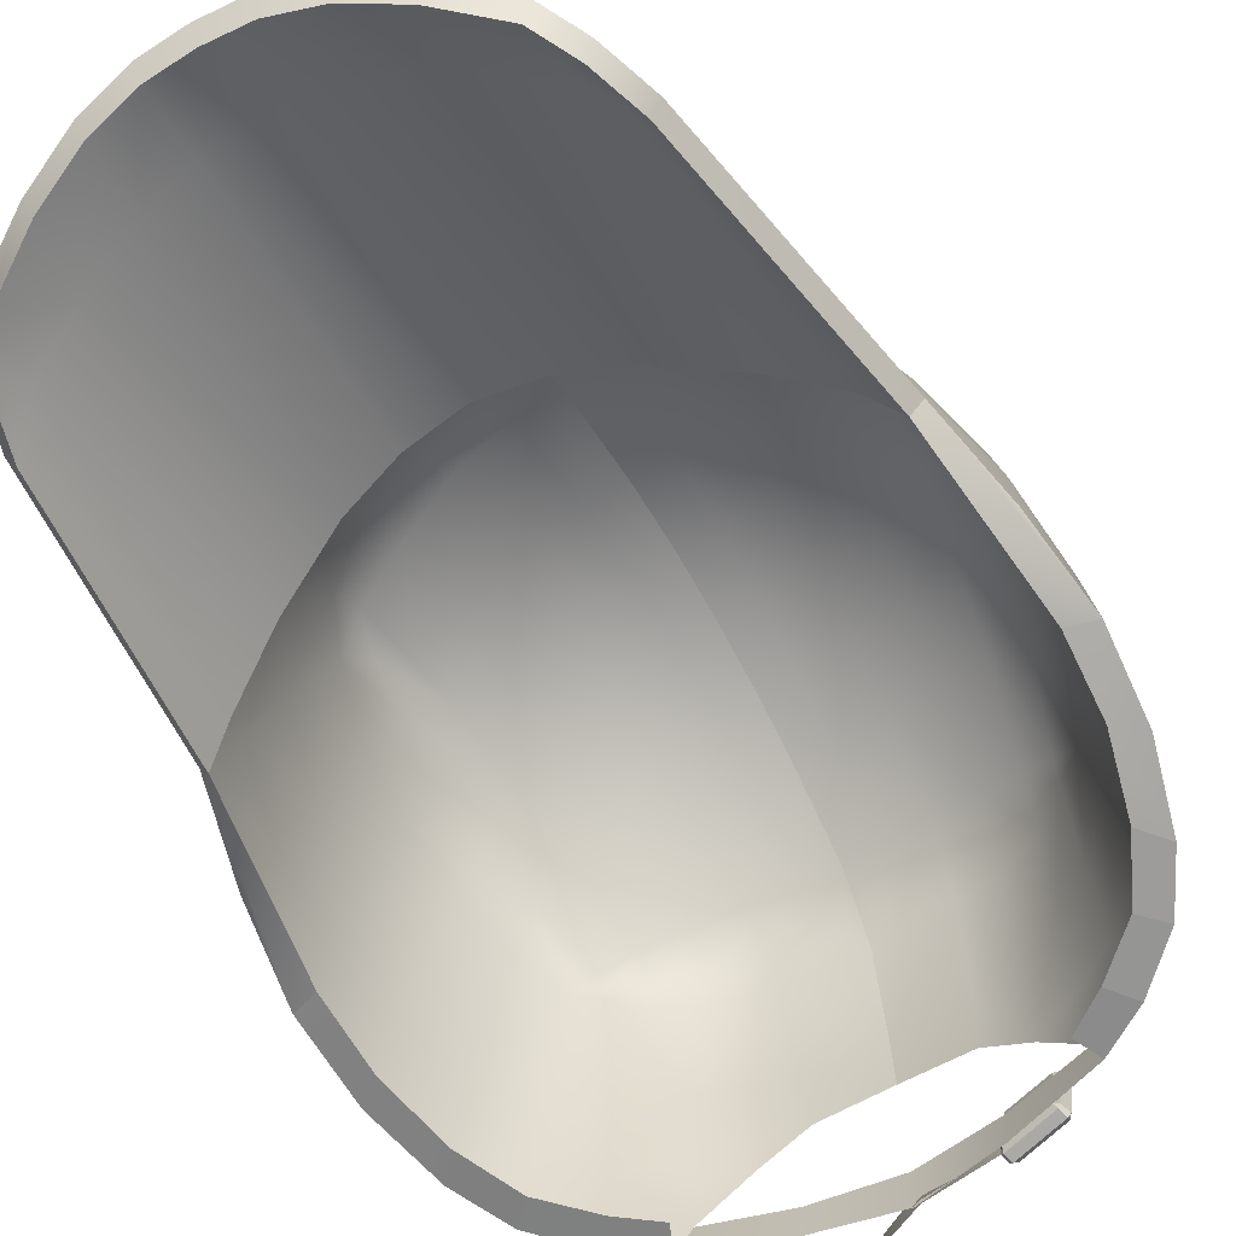
<metadata>
{"format":"obj","ext":"obj","renderer":"f3d","projection":"perspective","resolution":1024,"background":"white","views":[{"elev":-62.0,"azim":29.8,"up":"+Y"}]}
</metadata>
<code>
g n_hat_mewtwo_b
v 1.572 94.1 -7.235
v 1.846 94.07 -7.288
v 2.037 94.13 -7.116
v 1.357 94.31 -7.112
v 1.299 94.32 -7.205
v 1.348 94.37 -7.201
v 2.223 94.39 -6.967
v 2.118 94.37 -6.916
v 2.178 94.43 -6.988
v 1.352 94.27 -7.354
v 1.455 94.21 -7.387
v 1.401 94.32 -7.351
v 2.22 94.27 -7.191
v 2.279 94.33 -7.115
v 2.234 94.38 -7.137
v 1.307 93.4 -7.194
v 1.353 93.36 -7.173
v 1.415 93.42 -7.24
v 2.206 93.42 -6.946
v 2.255 93.47 -6.944
v 2.196 93.48 -7.034
v 1.256 93.45 -7.049
v 1.32 93.52 -6.97
v 1.301 93.41 -7.027
v 2.097 93.57 -6.765
v 2.201 93.52 -6.798
v 2.152 93.47 -6.801
v 1.826 93.59 -7.196
v 1.55 93.62 -7.147
v 2.021 93.65 -7.023
v 2.037 94.13 -7.116
v 1.826 93.59 -7.196
v 2.021 93.65 -7.023
v 1.846 94.07 -7.288
v 1.55 93.62 -7.147
v 1.572 94.1 -7.235
v 1.357 94.31 -7.112
v 1.32 93.52 -6.97
v 1.256 93.45 -7.049
v 1.299 94.32 -7.205
v 2.118 94.37 -6.916
v 1.357 94.31 -7.112
v 1.348 94.37 -7.201
v 2.178 94.43 -6.988
v 1.299 94.32 -7.205
v 1.352 94.27 -7.354
v 1.401 94.32 -7.351
v 1.348 94.37 -7.201
v 2.223 94.39 -6.967
v 2.201 93.52 -6.798
v 2.097 93.57 -6.765
v 2.118 94.37 -6.916
v 2.178 94.43 -6.988
v 2.234 94.38 -7.137
v 2.279 94.33 -7.115
v 2.223 94.39 -6.967
v 1.352 94.27 -7.354
v 1.307 93.4 -7.194
v 1.415 93.42 -7.24
v 1.455 94.21 -7.387
v 2.234 94.38 -7.137
v 1.401 94.32 -7.351
v 1.455 94.21 -7.387
v 2.22 94.27 -7.191
v 2.22 94.27 -7.191
v 2.196 93.48 -7.034
v 2.255 93.47 -6.944
v 2.279 94.33 -7.115
v 1.535 93.53 -7.252
v 1.55 93.62 -7.147
v 1.572 94.1 -7.235
v 1.563 94.11 -7.36
v 2.122 94.15 -7.216
v 2.037 94.13 -7.116
v 2.021 93.65 -7.023
v 2.103 93.57 -7.103
v 1.55 93.62 -7.147
v 1.535 93.53 -7.252
v 2.103 93.57 -7.103
v 2.021 93.65 -7.023
v 1.307 93.4 -7.194
v 1.256 93.45 -7.049
v 1.301 93.41 -7.027
v 1.353 93.36 -7.173
v 2.196 93.48 -7.034
v 1.415 93.42 -7.24
v 1.353 93.36 -7.173
v 2.206 93.42 -6.946
v 2.206 93.42 -6.946
v 2.152 93.47 -6.801
v 2.201 93.52 -6.798
v 2.255 93.47 -6.944
v 2.152 93.47 -6.801
v 1.301 93.41 -7.027
v 1.32 93.52 -6.97
v 2.097 93.57 -6.765
v 2.178 94.43 -6.988
v 1.348 94.37 -7.201
v 1.401 94.32 -7.351
v 2.234 94.38 -7.137
v 2.206 93.42 -6.946
v 1.353 93.36 -7.173
v 1.301 93.41 -7.027
v 2.152 93.47 -6.801
v 2.097 93.57 -6.765
v 1.32 93.52 -6.97
v 1.357 94.31 -7.112
v 2.118 94.37 -6.916
v 2.223 94.39 -6.967
v 2.279 94.33 -7.115
v 2.255 93.47 -6.944
v 2.201 93.52 -6.798
v 1.352 94.27 -7.354
v 1.299 94.32 -7.205
v 1.256 93.45 -7.049
v 1.307 93.4 -7.194
v 1.563 94.11 -7.36
v 1.572 94.1 -7.235
v 2.037 94.13 -7.116
v 2.122 94.15 -7.216
v 1.412 93.45 -6.933
v 2.92 93.55 -6.503
v 2.745 94.25 -6.706
v 1.418 94.17 -7.046
v 1.669e-07 93.41 -7.201
v 1.669e-07 94.16 -7.23
v -2.92 93.55 -6.503
v -1.418 94.17 -7.046
v -2.745 94.25 -6.706
v -1.391 93.45 -6.937
v 1.669e-07 94.16 -7.23
v 1.669e-07 93.41 -7.201
v 1.42 93.45 -7.032
v 1.428 94.17 -7.148
v 0.116 94.05 -7.435
v 0.1115 93.39 -7.179
v 0.116 94.05 -7.435
v -1.078 93.17 -7.622
v 0.1115 93.39 -7.179
v -1.089 93.76 -8.021
v -1.855 92.85 -8.117
v -1.893 93.43 -8.595
v -2.641 92.98 -9.238
v -2.58 92.42 -8.67
v 1.408 93.46 -6.994
v 0.1003 93.41 -7.144
v 0.1049 94.07 -7.399
v 1.415 94.18 -7.109
v 0.1049 94.07 -7.399
v 0.1003 93.41 -7.144
v -1.086 93.19 -7.586
v -1.097 93.79 -7.984
v -1.868 92.87 -8.085
v -1.906 93.46 -8.562
v -2.656 93 -9.208
v -2.596 92.44 -8.641
v 4.182 95.28 1.828
v 3.995 93.94 6.255
v 4.628 94.73 1.54
v 3.789 94.08 6.495
v 3.724 93.84 7.166
v 3.424 94.39 6.861
v 3.193 95.78 2.439
v 3.343 94 7.811
v 2.578 94.81 7.286
v 2.403 94.45 8.424
v 1.53 94.77 8.806
v 1.973 96.16 3.044
v 1.621 95.12 7.647
v 0.7428 95 8.977
v 0.7637 95.36 7.866
v 0.9865 96.37 3.345
v 6.217e-16 95.05 9.014
v 6.217e-16 96.45 3.47
v 6.217e-16 95.41 7.938
v 4.217 95.49 2.757
v 4.829 95.09 1.493
v 4.168 94.27 6.314
v 3.964 94.42 6.499
v 3.886 94.16 7.264
v 3.424 94.75 6.881
v 3.188 95.91 3.695
v 3.488 94.34 7.938
v 2.578 95.17 7.305
v 2.507 94.79 8.576
v 1.596 95.13 8.977
v 1.973 96.27 4.391
v 1.621 95.47 7.666
v 0.7751 95.37 9.156
v 0.7637 95.72 7.885
v 0.9865 96.47 4.692
v 6.217e-16 95.43 9.195
v 6.217e-16 96.55 4.817
v 6.217e-16 95.77 7.958
v 6.217e-16 95.43 9.195
v 0.7428 95 8.977
v 6.217e-16 95.05 9.014
v 0.7751 95.37 9.156
v 1.53 94.77 8.806
v 1.596 95.13 8.977
v 2.403 94.45 8.424
v 2.507 94.79 8.576
v 3.343 94 7.811
v 3.488 94.34 7.938
v 3.724 93.84 7.166
v 3.886 94.16 7.264
v 3.995 93.94 6.255
v 4.168 94.27 6.314
v 4.628 94.73 1.54
v 4.829 95.09 1.493
v 4.025 96.74 2.275
v 4.829 95.09 1.493
v 4.217 95.49 2.757
v 4.616 96.44 1.046
v 3.856 98.08 1.728
v 5.048 96.14 -0.367
v 5.194 94.69 -0.04743
v 5.419 94.37 -1.619
v 4.412 97.79 0.6244
v 3.672 99.42 0.9232
v 4.804 97.5 -0.6752
v 4.381 99.07 -1.118
v 4.066 99.26 0.08074
v 3.62 99.82 0.3748
v 3.848 99.76 -0.3189
v 3.534 100.1 -0.8117
v 3.947 99.77 -1.381
v 3.466 100.2 -1.667
v 3.392 100.2 -2.526
v 5.194 95.88 -1.768
v 3.941 99.69 -2.449
v 4.926 97.22 -2.034
v 5.051 95.64 -3.173
v 5.302 94.08 -3.06
v 4.929 93.85 -4.391
v 4.79 96.99 -3.287
v 4.365 98.65 -3.37
v 4.464 98.87 -2.332
v 3.875 99.53 -3.302
v 3.293 100 -3.367
v 3.724 99.17 -4.258
v 3.143 99.72 -4.216
v 4.643 95.43 -4.484
v 4.402 96.79 -4.515
v 4.211 95.3 -5.372
v 4.442 93.71 -5.303
v 3.675 93.6 -6.031
v 3.982 96.67 -5.333
v 4.079 98.4 -4.395
v 3.763 98.22 -5.203
v 3.376 98.64 -5.413
v 2.889 98.98 -5.543
v 3.339 98.3 -5.613
v 2.772 98.36 -6.139
v 2.651 96.65 -6.432
v 3.347 96.66 -5.936
v 3.469 95.24 -6.078
v 2.66 95.19 -6.608
v 2.745 94.25 -6.706
v 2.92 93.55 -6.503
v 0.7671 100.8 1.325
v 0.7751 100.1 2.318
v 6.382e-16 100.2 2.409
v 1.743 99.99 2.079
v 1.705 100.7 1.166
v 2.761 100.3 0.7665
v 2.813 99.73 1.598
v 3.672 99.42 0.9232
v 3.62 99.82 0.3748
v 3.534 100.1 -0.8117
v 2.727 100.6 -0.5954
v 3.466 100.2 -1.667
v 1.679 101 -0.4251
v 2.67 100.7 -1.588
v 3.392 100.2 -2.526
v 2.592 100.6 -2.566
v 1.647 101.1 -1.531
v 2.496 100.4 -3.52
v 3.293 100 -3.367
v 3.143 99.72 -4.216
v 1.607 101 -2.601
v 0.6972 101.2 -1.504
v 0.7286 101.1 -0.3657
v 3.397e-09 100.8 1.377
v 6.382e-16 100.2 2.409
v 6.305e-16 101.2 -0.3681
v -5.768e-10 101.3 -1.506
v 0.6611 101.1 -2.605
v -2.217e-09 101.1 -2.616
v 1.558 100.7 -3.64
v 0.6206 100.8 -3.675
v -4.762e-09 100.9 -3.695
v 2.388 100 -4.423
v 0.5782 100.4 -4.672
v -7.856e-09 100.4 -4.703
v 1.502 100.3 -4.607
v 2.196 99.3 -5.773
v 2.889 98.98 -5.543
v 2.772 98.36 -6.139
v 0.5156 99.62 -6.064
v -8.442e-09 99.61 -6.07
v 2.05 98.42 -6.494
v 2.651 96.65 -6.432
v 1.4 99.52 -5.955
v 0.3493 98.54 -6.731
v -3.732e-08 98.55 -6.753
v 2.651e-08 96.7 -7.043
v 1.307 98.49 -6.666
v 1.958 96.67 -6.762
v 1.249 96.7 -6.954
v 3.852e-08 95.85 -7.112
v 1.178 95.71 -7.034
v 1.971 95.16 -6.95
v 2.66 95.19 -6.608
v 2.745 94.25 -6.706
v 3.188 95.91 3.695
v 4.025 96.74 2.275
v 4.217 95.49 2.757
v 3.008 97.07 3.081
v 3.856 98.08 1.728
v 1.973 96.27 4.391
v 2.895 98.39 2.42
v 3.672 99.42 0.9232
v 2.813 99.73 1.598
v 1.894 97.35 3.653
v 1.827 98.64 2.919
v 1.743 99.99 2.079
v 0.7751 100.1 2.318
v 0.9211 97.52 3.928
v 0.9865 96.47 4.692
v 6.217e-16 96.55 4.817
v 0.8495 98.79 3.194
v -8.004e-09 97.6 4.047
v -3.842e-09 98.87 3.305
v 6.382e-16 100.2 2.409
v -0.9211 97.52 3.928
v -0.9865 96.47 4.692
v -1.973 96.27 4.391
v -0.8495 98.79 3.194
v -1.894 97.35 3.653
v -0.7751 100.1 2.318
v 6.382e-16 100.2 2.409
v -1.827 98.64 2.919
v -1.743 99.99 2.079
v -2.813 99.73 1.598
v -2.895 98.39 2.42
v -3.672 99.42 0.9232
v -3.856 98.08 1.728
v -3.008 97.07 3.081
v -3.188 95.91 3.695
v -4.025 96.74 2.275
v -4.217 95.49 2.757
v 2.92 93.55 -6.503
v 2.718 93.54 -6.022
v 3.34 93.58 -5.58
v 3.675 93.6 -6.031
v 3.675 93.6 -6.031
v 3.34 93.58 -5.58
v 4.083 93.68 -4.91
v 4.442 93.71 -5.303
v 4.889 94.05 -2.717
v 4.963 94.28 -1.454
v 5.419 94.37 -1.619
v 5.302 94.08 -3.06
v 4.929 93.85 -4.391
v 4.568 93.83 -3.936
v 5.419 94.37 -1.619
v 4.963 94.28 -1.454
v 4.628 94.73 1.54
v 4.829 95.09 1.493
v 5.194 94.69 -0.04743
v 4.442 93.71 -5.303
v 4.083 93.68 -4.91
v 4.568 93.83 -3.936
v 4.929 93.85 -4.391
v -4.182 95.28 1.827
v -4.628 94.73 1.54
v -3.995 93.87 6.239
v -3.789 94.04 6.49
v -3.724 93.84 7.166
v -3.424 94.39 6.861
v -3.193 95.78 2.439
v -3.343 94 7.811
v -2.578 94.81 7.286
v -2.403 94.45 8.424
v -1.53 94.77 8.806
v -1.973 96.16 3.044
v -1.621 95.12 7.647
v -0.7428 95 8.977
v -0.7637 95.36 7.866
v -0.9865 96.37 3.345
v 6.217e-16 95.05 9.014
v 6.217e-16 96.45 3.47
v 6.217e-16 95.41 7.938
v -4.217 95.49 2.757
v -4.168 94.19 6.304
v -4.829 95.09 1.493
v -3.964 94.37 6.495
v -3.886 94.16 7.264
v -3.424 94.75 6.881
v -3.188 95.91 3.695
v -3.488 94.34 7.938
v -2.578 95.17 7.305
v -2.507 94.79 8.576
v -1.596 95.13 8.977
v -1.973 96.27 4.391
v -1.621 95.47 7.666
v -0.7751 95.37 9.156
v -0.7637 95.72 7.885
v -0.9865 96.47 4.692
v 6.217e-16 95.43 9.195
v 6.217e-16 96.55 4.817
v 6.217e-16 95.77 7.958
v 6.217e-16 95.43 9.195
v 6.217e-16 95.05 9.014
v -0.7428 95 8.977
v -0.7751 95.37 9.156
v -1.53 94.77 8.806
v -1.596 95.13 8.977
v -2.403 94.45 8.424
v -2.507 94.79 8.576
v -3.343 94 7.811
v -3.488 94.34 7.938
v -3.724 93.84 7.166
v -3.886 94.16 7.264
v -3.995 93.87 6.239
v -4.168 94.19 6.304
v -4.628 94.73 1.54
v -4.829 95.09 1.493
v -4.025 96.74 2.275
v -4.217 95.49 2.757
v -4.829 95.09 1.493
v -4.616 96.44 1.046
v -3.856 98.08 1.728
v -5.048 96.14 -0.367
v -5.192 94.69 -0.04774
v -4.412 97.79 0.6244
v -3.672 99.42 0.9232
v -5.194 95.88 -1.768
v -5.419 94.37 -1.619
v -4.804 97.5 -0.6752
v -4.066 99.26 0.08074
v -3.62 99.82 0.3748
v -5.051 95.64 -3.173
v -5.302 94.08 -3.06
v -4.926 97.22 -2.034
v -4.381 99.07 -1.118
v -3.848 99.76 -0.3189
v -3.534 100.1 -0.8117
v -3.466 100.2 -1.667
v -3.947 99.77 -1.381
v -3.392 100.2 -2.526
v -3.941 99.69 -2.449
v -3.293 100 -3.367
v -4.464 98.87 -2.332
v -4.79 96.99 -3.287
v -3.875 99.53 -3.302
v -4.365 98.65 -3.37
v -3.724 99.17 -4.258
v -3.143 99.72 -4.216
v -4.079 98.4 -4.395
v -4.402 96.79 -4.515
v -3.376 98.64 -5.413
v -2.889 98.98 -5.543
v -3.763 98.22 -5.203
v -3.339 98.3 -5.613
v -2.772 98.36 -6.139
v -2.651 96.65 -6.432
v -4.643 95.43 -4.484
v -4.929 93.85 -4.391
v -3.982 96.67 -5.333
v -3.347 96.66 -5.936
v -4.211 95.3 -5.372
v -4.442 93.71 -5.303
v -3.675 93.6 -6.031
v -3.469 95.24 -6.078
v -2.66 95.19 -6.608
v -2.745 94.25 -6.706
v -2.92 93.55 -6.503
v 6.382e-16 100.2 2.409
v -0.7751 100.1 2.318
v -0.7671 100.8 1.325
v -1.743 99.99 2.079
v -1.705 100.7 1.166
v -2.761 100.3 0.7665
v -2.813 99.73 1.598
v -3.672 99.42 0.9232
v -3.62 99.82 0.3748
v -3.534 100.1 -0.8117
v -2.727 100.6 -0.5954
v -3.466 100.2 -1.667
v -1.679 101 -0.4251
v -2.67 100.7 -1.588
v -1.647 101.1 -1.531
v -2.592 100.6 -2.566
v -3.392 100.2 -2.526
v -2.496 100.4 -3.52
v -3.293 100 -3.367
v -2.388 100 -4.423
v -3.143 99.72 -4.216
v -1.557 100.7 -3.64
v -2.196 99.3 -5.773
v -2.889 98.98 -5.543
v -2.772 98.36 -6.139
v -1.607 101 -2.601
v -0.6206 100.8 -3.675
v -1.501 100.3 -4.607
v -2.05 98.42 -6.494
v -2.651 96.65 -6.432
v -0.6611 101.1 -2.605
v -0.6972 101.2 -1.504
v -1.4 99.52 -5.955
v -2.217e-09 101.1 -2.616
v -4.762e-09 100.9 -3.695
v -5.768e-10 101.3 -1.506
v 6.305e-16 101.2 -0.3681
v -7.856e-09 100.4 -4.703
v -0.7286 101.1 -0.3657
v 3.397e-09 100.8 1.377
v 6.382e-16 100.2 2.409
v -0.5782 100.4 -4.672
v -0.5156 99.62 -6.065
v -8.442e-09 99.61 -6.07
v -0.3493 98.54 -6.731
v -3.732e-08 98.55 -6.753
v 2.651e-08 96.7 -7.043
v -1.307 98.49 -6.666
v -1.249 96.7 -6.954
v 3.852e-08 95.85 -7.112
v -1.178 95.71 -7.034
v -1.971 95.16 -6.95
v -1.958 96.67 -6.762
v -2.66 95.19 -6.608
v -2.745 94.25 -6.706
v -2.92 93.55 -6.503
v -3.675 93.6 -6.031
v -3.34 93.58 -5.58
v -2.718 93.54 -6.022
v -3.675 93.6 -6.031
v -4.442 93.71 -5.303
v -4.083 93.68 -4.91
v -3.34 93.58 -5.58
v -5.302 94.08 -3.06
v -5.419 94.37 -1.619
v -4.963 94.28 -1.454
v -4.889 94.05 -2.717
v -4.929 93.85 -4.391
v -4.568 93.83 -3.936
v -5.419 94.37 -1.619
v -4.628 94.73 1.54
v -4.963 94.28 -1.454
v -4.829 95.09 1.493
v -5.192 94.69 -0.04774
v -4.442 93.71 -5.303
v -4.929 93.85 -4.391
v -4.568 93.83 -3.936
v -4.083 93.68 -4.91
v 2.196 93.48 -7.034
v 2.122 94.15 -7.216
v 2.103 93.57 -7.103
v 2.22 94.27 -7.191
v 1.415 93.42 -7.24
v 1.563 94.11 -7.36
v 1.535 93.53 -7.252
v 1.455 94.21 -7.387
g n_hat_mewtwo_b_0
f 3 2 1
f 6 5 4
f 9 8 7
f 12 11 10
f 15 14 13
f 18 17 16
f 21 20 19
f 24 23 22
f 27 26 25
f 30 29 28
f 33 32 31
f 32 34 31
f 32 35 34
f 35 36 34
f 39 38 37
f 40 39 37
f 43 42 41
f 44 43 41
f 47 46 45
f 48 47 45
f 51 50 49
f 52 51 49
f 55 54 53
f 56 55 53
f 59 58 57
f 60 59 57
f 63 62 61
f 64 63 61
f 67 66 65
f 68 67 65
f 71 70 69
f 72 71 69
f 75 74 73
f 76 75 73
f 79 78 77
f 80 79 77
f 83 82 81
f 84 83 81
f 87 86 85
f 88 87 85
f 91 90 89
f 92 91 89
f 95 94 93
f 96 95 93
f 99 98 97
f 100 99 97
f 103 102 101
f 104 103 101
f 107 106 105
f 108 107 105
f 111 110 109
f 112 111 109
f 115 114 113
f 116 115 113
f 119 118 117
f 120 119 117
f 123 122 121
f 124 123 121
f 121 125 124
f 125 126 124
f 129 128 127
f 128 130 127
f 128 131 130
f 131 132 130
f 135 134 133
f 136 135 133
f 139 138 137
f 138 140 137
f 138 141 140
f 141 142 140
f 141 143 142
f 141 144 143
f 147 146 145
f 148 147 145
f 151 150 149
f 152 151 149
f 153 151 152
f 154 153 152
f 154 155 153
f 155 156 153
f 159 158 157
f 158 160 157
f 158 161 160
f 157 160 162
f 160 161 162
f 163 157 162
f 161 164 162
f 165 163 162
f 162 164 165
f 164 166 165
f 166 167 165
f 163 165 168
f 167 169 165
f 165 169 168
f 167 170 169
f 169 171 168
f 170 171 169
f 171 172 168
f 171 170 173
f 174 172 171
f 175 171 173
f 175 174 171
f 178 177 176
f 179 178 176
f 180 178 179
f 179 176 181
f 180 179 181
f 176 182 181
f 183 180 181
f 182 184 181
f 183 181 184
f 185 183 184
f 186 185 184
f 184 182 187
f 188 186 184
f 188 184 187
f 189 186 188
f 190 188 187
f 190 189 188
f 191 190 187
f 189 190 192
f 191 193 190
f 190 194 192
f 193 194 190
f 197 196 195
f 196 198 195
f 196 199 198
f 199 200 198
f 199 201 200
f 201 202 200
f 201 203 202
f 203 204 202
f 203 205 204
f 205 206 204
f 205 207 206
f 207 208 206
f 207 209 208
f 209 210 208
f 213 212 211
f 212 214 211
f 211 214 215
f 216 214 212
f 217 216 212
f 217 218 216
f 214 219 215
f 215 219 220
f 216 221 214
f 221 219 214
f 221 222 219
f 219 223 220
f 222 223 219
f 224 220 223
f 224 223 225
f 225 223 222
f 226 224 225
f 226 225 227
f 227 225 222
f 228 226 227
f 228 227 229
f 218 230 216
f 216 230 221
f 227 231 229
f 227 222 231
f 221 232 222
f 230 232 221
f 233 230 218
f 234 233 218
f 234 235 233
f 233 236 230
f 236 232 230
f 236 237 232
f 232 238 222
f 222 238 231
f 237 238 232
f 231 238 237
f 229 231 239
f 239 231 237
f 240 229 239
f 240 239 241
f 239 237 241
f 242 240 241
f 235 243 233
f 233 243 236
f 236 244 237
f 243 244 236
f 245 243 235
f 246 245 235
f 246 247 245
f 245 248 243
f 248 244 243
f 244 249 237
f 237 249 241
f 250 249 244
f 241 249 250
f 248 250 244
f 251 242 241
f 250 251 241
f 251 252 242
f 251 253 252
f 251 250 253
f 253 254 252
f 254 253 255
f 256 253 250
f 248 256 250
f 253 256 255
f 245 257 248
f 257 256 248
f 255 256 257
f 258 255 257
f 247 257 245
f 258 257 259
f 257 247 259
f 247 260 259
f 263 262 261
f 262 264 261
f 264 265 261
f 265 264 266
f 264 267 266
f 266 267 268
f 269 266 268
f 266 269 270
f 271 266 270
f 265 266 271
f 270 272 271
f 273 265 271
f 265 273 261
f 272 274 271
f 273 271 274
f 272 275 274
f 275 276 274
f 277 273 274
f 277 274 276
f 278 276 275
f 279 278 275
f 279 280 278
f 281 277 276
f 281 276 278
f 277 282 273
f 277 281 282
f 273 283 261
f 282 283 273
f 261 283 284
f 261 284 285
f 283 286 284
f 283 282 286
f 282 287 286
f 282 288 287
f 281 288 282
f 288 289 287
f 290 281 278
f 288 281 290
f 288 291 289
f 291 288 290
f 291 292 289
f 290 278 293
f 280 293 278
f 291 294 292
f 294 295 292
f 291 290 296
f 296 290 293
f 294 291 296
f 297 293 280
f 296 293 297
f 298 297 280
f 297 298 299
f 294 300 295
f 294 296 300
f 300 301 295
f 302 297 299
f 302 299 303
f 304 296 297
f 296 304 300
f 304 297 302
f 300 305 301
f 305 300 304
f 305 306 301
f 305 307 306
f 308 305 304
f 308 304 302
f 307 305 308
f 309 302 303
f 308 302 309
f 310 307 308
f 310 308 309
f 311 307 310
f 312 311 310
f 312 310 313
f 310 309 313
f 309 303 313
f 303 314 313
f 313 314 315
f 318 317 316
f 317 319 316
f 317 320 319
f 316 319 321
f 320 322 319
f 320 323 322
f 323 324 322
f 319 325 321
f 319 322 325
f 322 324 326
f 322 326 325
f 324 327 326
f 326 327 328
f 321 325 329
f 330 321 329
f 330 329 331
f 325 326 332
f 332 326 328
f 329 325 332
f 329 333 331
f 329 332 333
f 332 328 334
f 332 334 333
f 328 335 334
f 333 336 331
f 336 337 331
f 338 337 336
f 334 339 333
f 339 336 333
f 340 338 336
f 340 336 339
f 341 339 334
f 342 341 334
f 343 339 341
f 343 340 339
f 344 343 341
f 344 345 343
f 345 346 343
f 343 346 340
f 345 347 346
f 347 348 346
f 340 349 338
f 346 349 340
f 346 348 349
f 349 350 338
f 348 351 349
f 349 351 350
f 351 352 350
f 355 354 353
f 356 355 353
f 359 358 357
f 360 359 357
f 363 362 361
f 364 363 361
f 364 361 365
f 361 366 365
f 369 368 367
f 370 369 367
f 371 370 367
f 374 373 372
f 375 374 372
f 378 377 376
f 379 378 376
f 380 378 379
f 379 376 381
f 380 379 381
f 376 382 381
f 383 380 381
f 382 384 381
f 383 381 384
f 385 383 384
f 386 385 384
f 384 382 387
f 388 386 384
f 388 384 387
f 389 386 388
f 390 388 387
f 390 389 388
f 391 390 387
f 389 390 392
f 391 393 390
f 390 394 392
f 393 394 390
f 397 396 395
f 396 398 395
f 396 399 398
f 395 398 400
f 398 399 400
f 401 395 400
f 399 402 400
f 403 401 400
f 400 402 403
f 402 404 403
f 404 405 403
f 401 403 406
f 405 407 403
f 403 407 406
f 405 408 407
f 407 409 406
f 408 409 407
f 409 410 406
f 409 408 411
f 412 410 409
f 413 409 411
f 413 412 409
f 416 415 414
f 417 416 414
f 418 416 417
f 419 418 417
f 420 418 419
f 421 420 419
f 422 420 421
f 423 422 421
f 424 422 423
f 425 424 423
f 426 424 425
f 427 426 425
f 428 426 427
f 429 428 427
f 432 431 430
f 433 432 430
f 433 430 434
f 433 435 432
f 435 436 432
f 437 433 434
f 437 434 438
f 435 439 436
f 439 440 436
f 441 435 433
f 437 441 433
f 442 437 438
f 438 443 442
f 439 444 440
f 444 445 440
f 446 439 435
f 441 446 435
f 447 441 437
f 442 447 437
f 442 443 448
f 443 449 448
f 448 449 450
f 442 448 451
f 451 448 450
f 447 442 451
f 451 450 452
f 453 451 452
f 447 451 453
f 453 452 454
f 447 455 441
f 455 447 453
f 455 446 441
f 446 456 439
f 456 444 439
f 457 453 454
f 455 453 457
f 455 458 446
f 458 455 457
f 458 456 446
f 457 454 459
f 458 457 459
f 454 460 459
f 458 461 456
f 461 458 459
f 456 462 444
f 461 462 456
f 460 463 459
f 464 463 460
f 461 459 465
f 463 465 459
f 461 465 462
f 466 463 464
f 465 463 466
f 467 466 464
f 466 467 468
f 462 469 444
f 444 469 445
f 469 470 445
f 465 471 462
f 462 471 469
f 466 472 465
f 472 466 468
f 472 471 465
f 469 473 470
f 471 473 469
f 473 474 470
f 475 474 473
f 472 468 476
f 472 476 471
f 476 473 471
f 476 475 473
f 468 477 476
f 476 477 478
f 475 476 478
f 479 475 478
f 482 481 480
f 483 481 482
f 484 483 482
f 483 484 485
f 486 483 485
f 486 485 487
f 485 488 487
f 488 485 489
f 485 490 489
f 485 484 490
f 491 489 490
f 492 484 482
f 484 492 490
f 493 491 490
f 493 490 494
f 490 492 494
f 493 495 491
f 493 494 495
f 495 496 491
f 495 497 496
f 497 498 496
f 497 499 498
f 499 500 498
f 497 495 501
f 497 501 499
f 499 502 500
f 502 503 500
f 503 502 504
f 494 505 495
f 495 505 501
f 501 505 506
f 501 507 499
f 499 507 502
f 501 506 507
f 502 508 504
f 504 508 509
f 510 505 494
f 505 510 506
f 511 510 494
f 511 494 492
f 507 512 502
f 502 512 508
f 506 510 513
f 513 510 511
f 514 506 513
f 515 513 511
f 515 511 516
f 514 517 506
f 518 511 492
f 511 518 516
f 518 492 482
f 516 518 519
f 518 482 519
f 520 519 482
f 517 521 506
f 506 521 507
f 522 521 517
f 507 521 522
f 523 522 517
f 512 507 522
f 524 522 523
f 522 524 512
f 525 524 523
f 526 524 525
f 524 527 512
f 524 526 527
f 512 527 508
f 526 528 527
f 526 529 528
f 529 530 528
f 528 530 531
f 508 527 532
f 527 528 532
f 532 528 531
f 508 532 509
f 509 532 531
f 533 509 531
f 533 531 534
f 537 536 535
f 538 537 535
f 541 540 539
f 542 541 539
f 545 544 543
f 546 545 543
f 546 543 547
f 548 546 547
f 551 550 549
f 550 552 549
f 552 553 549
f 556 555 554
f 557 556 554
f 560 559 558
f 559 561 558
f 558 562 560
f 559 563 561
f 562 564 560
f 563 565 561
f 565 563 564
f 562 565 564

</code>
